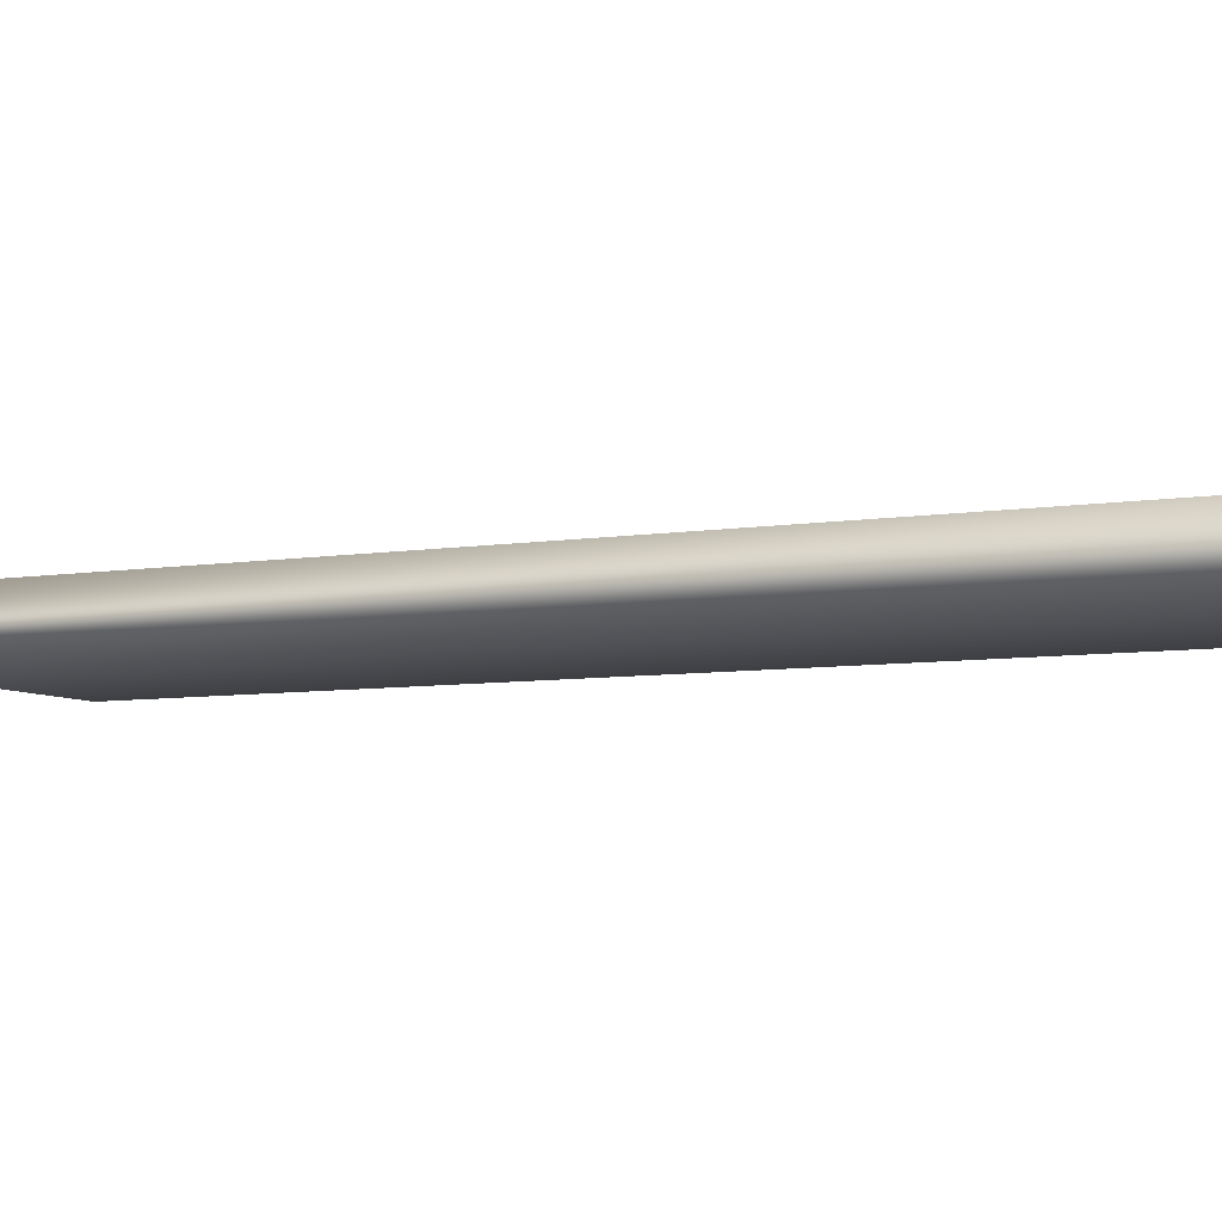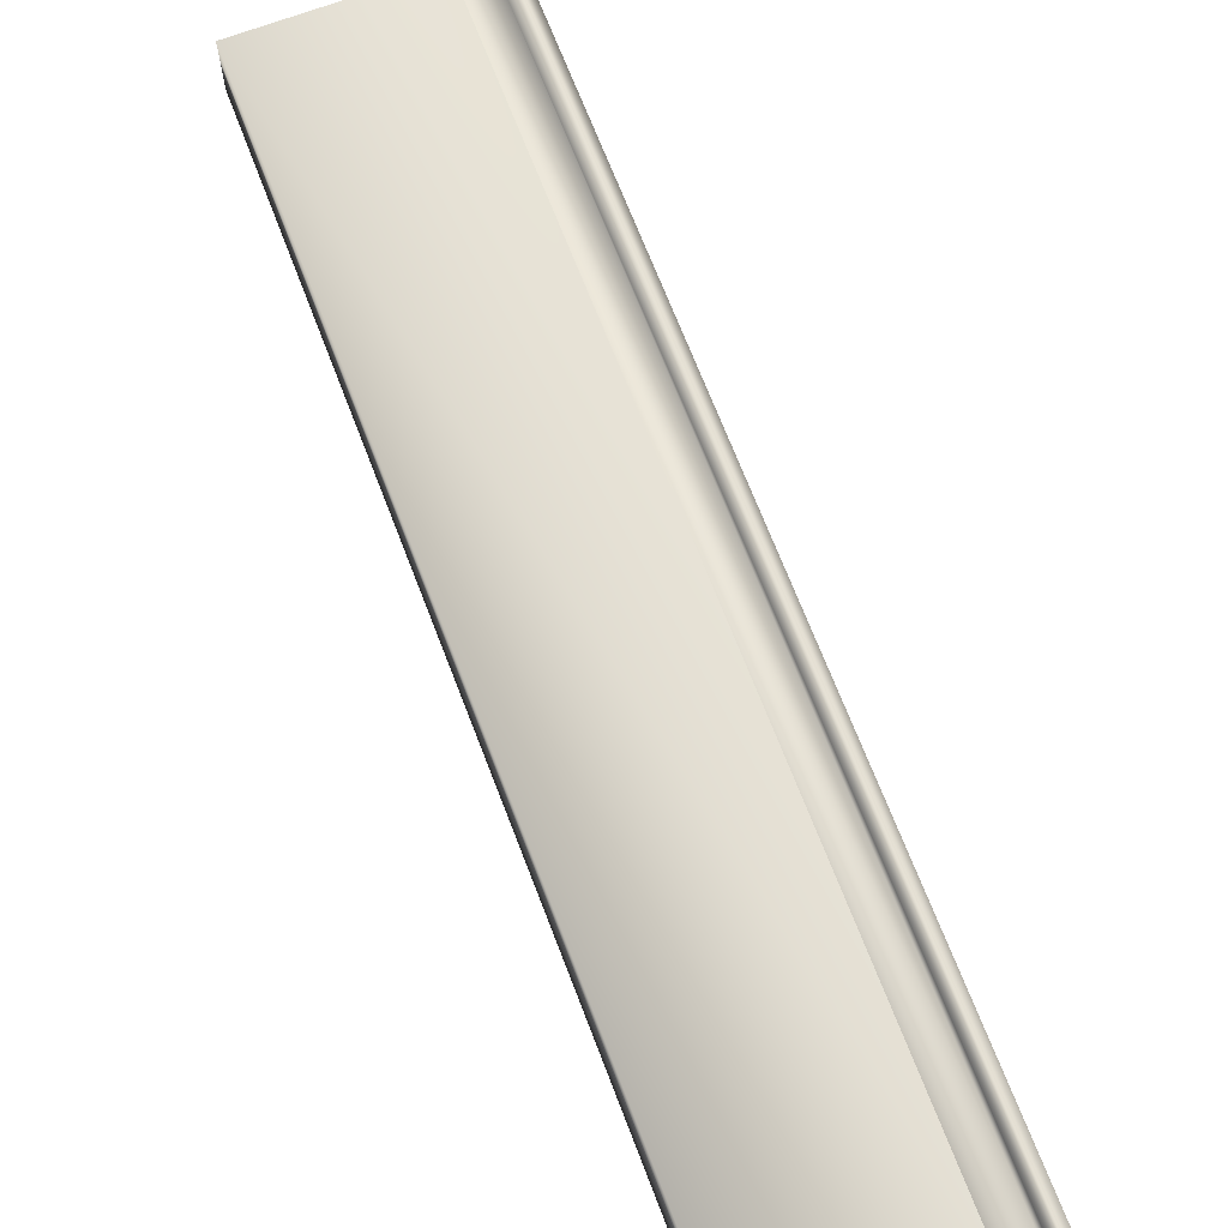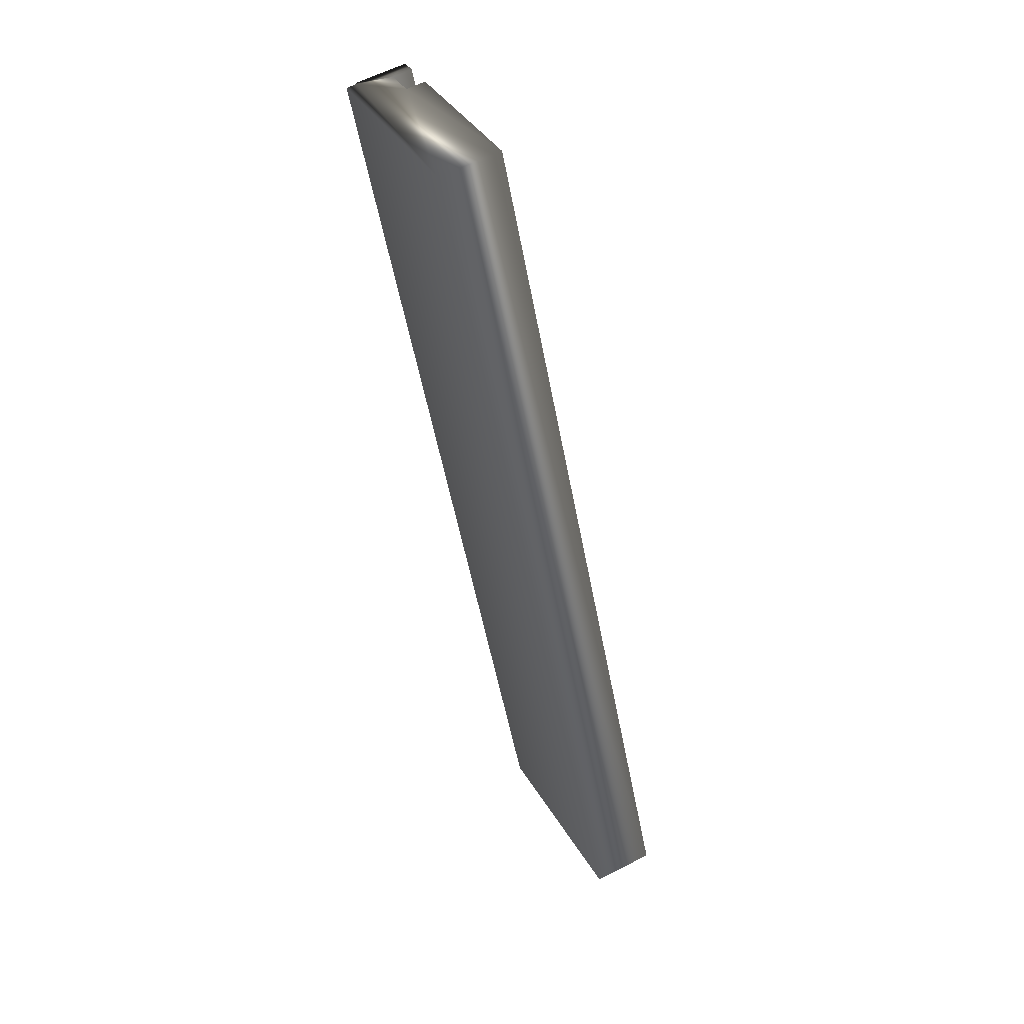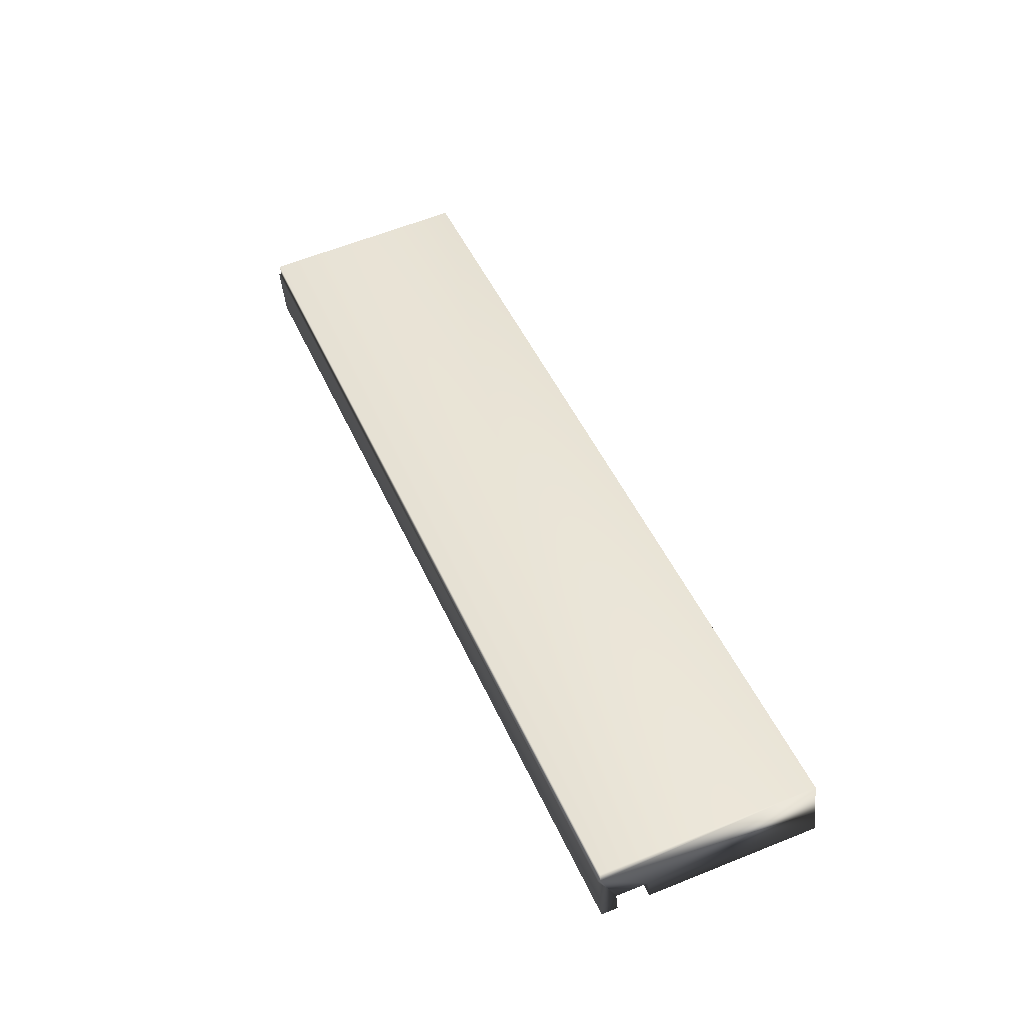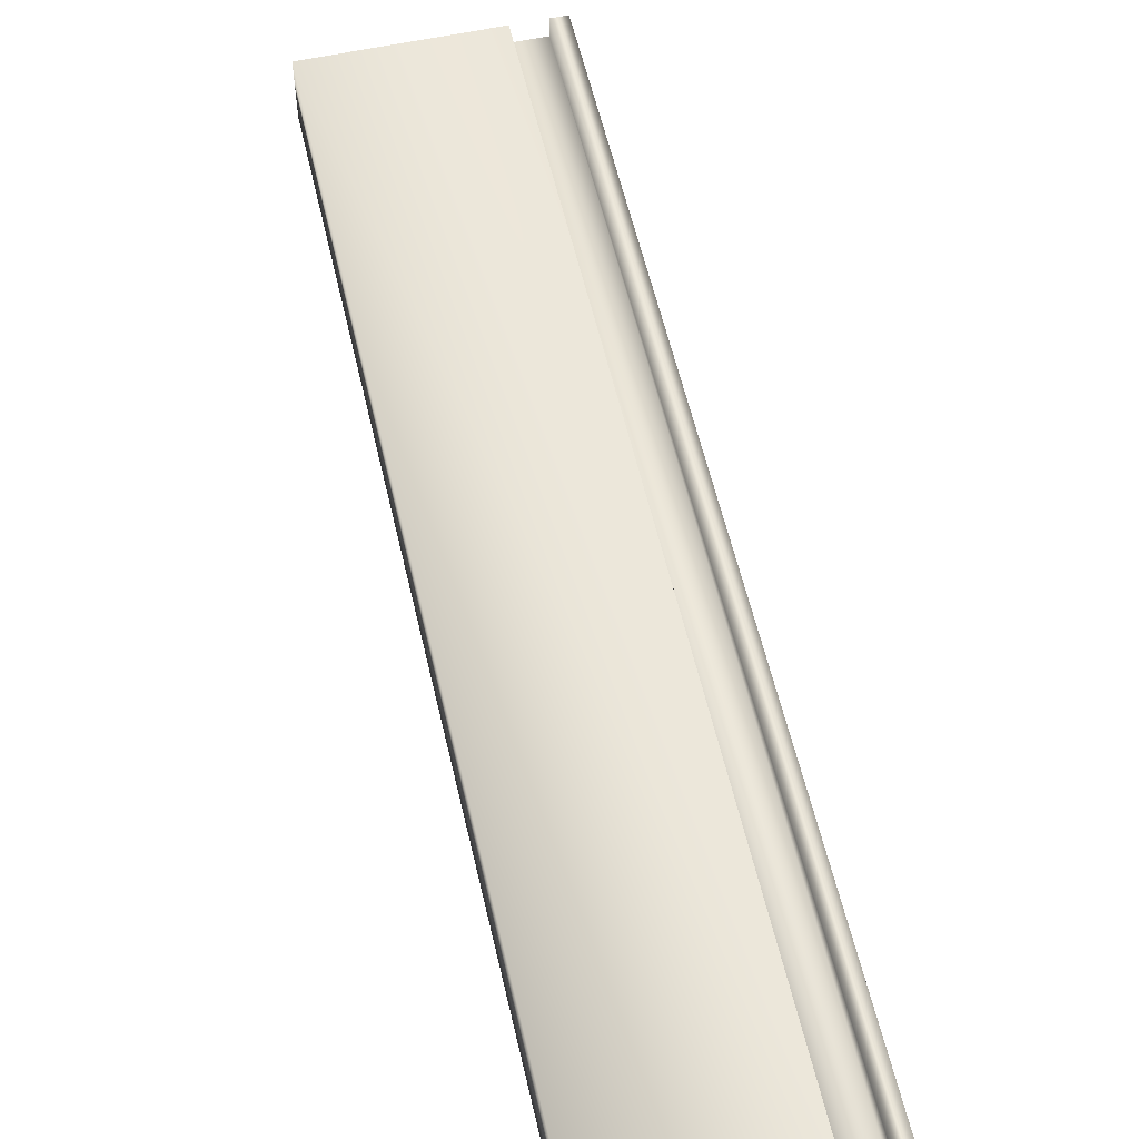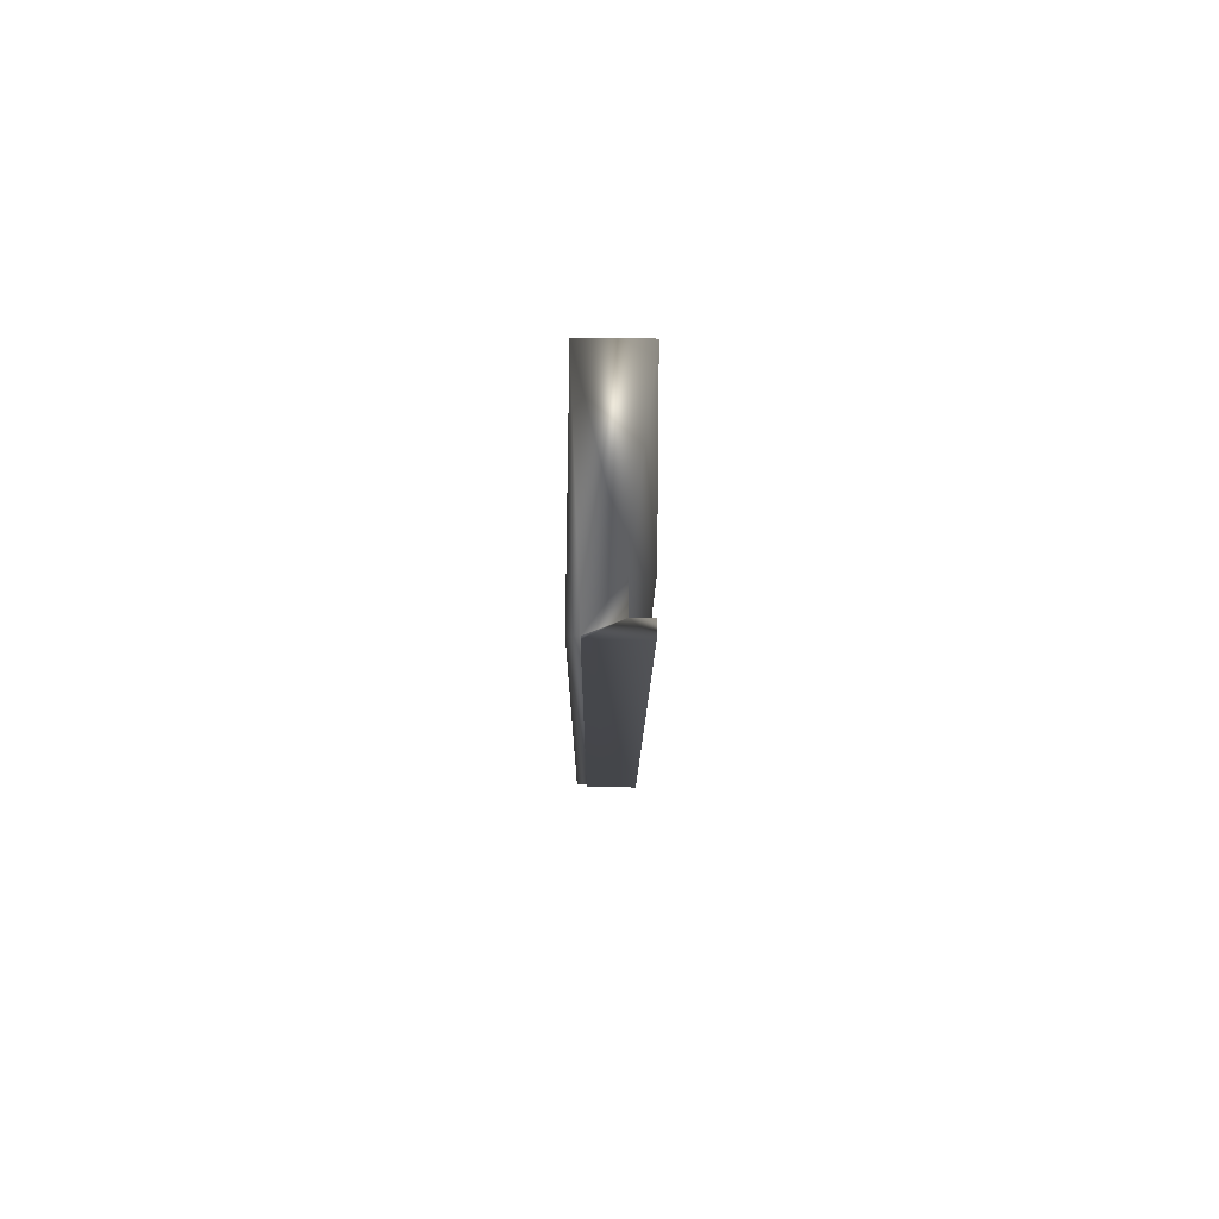
<metadata>
{"format":"obj","ext":"obj","renderer":"f3d","projection":"perspective","resolution":1024,"background":"white","views":[{"elev":-6.6,"azim":94.5,"up":"+Y"},{"elev":67.7,"azim":137.2,"up":"+Y"},{"elev":59.6,"azim":62.2,"up":"+Z"},{"elev":-43.9,"azim":5.5,"up":"+Z"},{"elev":56.8,"azim":145.2,"up":"+Y"},{"elev":-78.3,"azim":89.3,"up":"+Z"}]}
</metadata>
<code>
v -74.88 0.1667 -33.68
v -74.88 0.2083 -33.68
v -73.47 0.1667 -37.17
v -73.47 0.2083 -37.17
v -74.1 0.1667 -33.36
v -72.69 0.1667 -36.86
v -74.1 0.4167 -33.36
v -72.69 0.4167 -36.86
v -74.72 0.4167 -33.61
v -73.31 0.4167 -37.11
v -74.72 0.3385 -33.61
v -73.31 0.3385 -37.11
v -74.84 0.3385 -33.66
v -73.42 0.3385 -37.15
v -74.84 0.4167 -33.66
v -73.42 0.4167 -37.15
v -73.48 0.2083 -37.18
v -73.48 0.4167 -37.18
v -74.89 0.4167 -33.68
v -74.89 0.2083 -33.68
f 1 2 3
f 3 2 4
f 1 3 5
f 5 3 6
f 7 5 8
f 8 5 6
f 9 7 10
f 10 7 8
f 11 9 12
f 12 9 10
f 13 11 14
f 14 11 12
f 15 13 16
f 16 13 14
f 4 17 14
f 14 17 18
f 14 18 16
f 14 12 4
f 4 12 6
f 4 6 3
f 10 8 12
f 12 8 6
f 19 15 18
f 18 15 16
f 20 17 2
f 2 17 4
f 19 20 13
f 13 20 2
f 13 2 11
f 11 2 5
f 11 5 7
f 2 1 5
f 7 9 11
f 13 15 19
f 20 19 17
f 17 19 18

</code>
